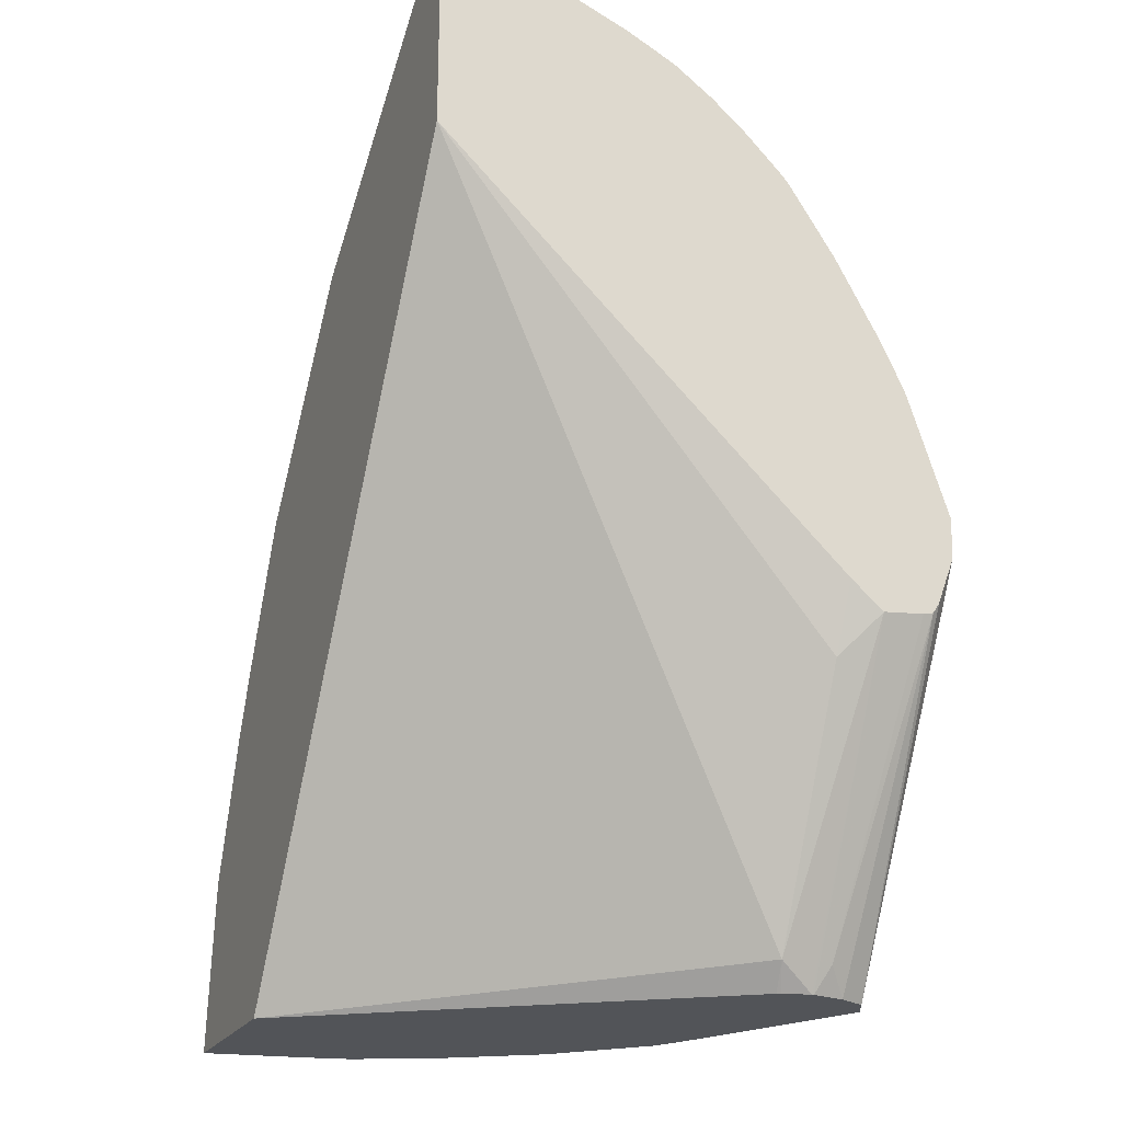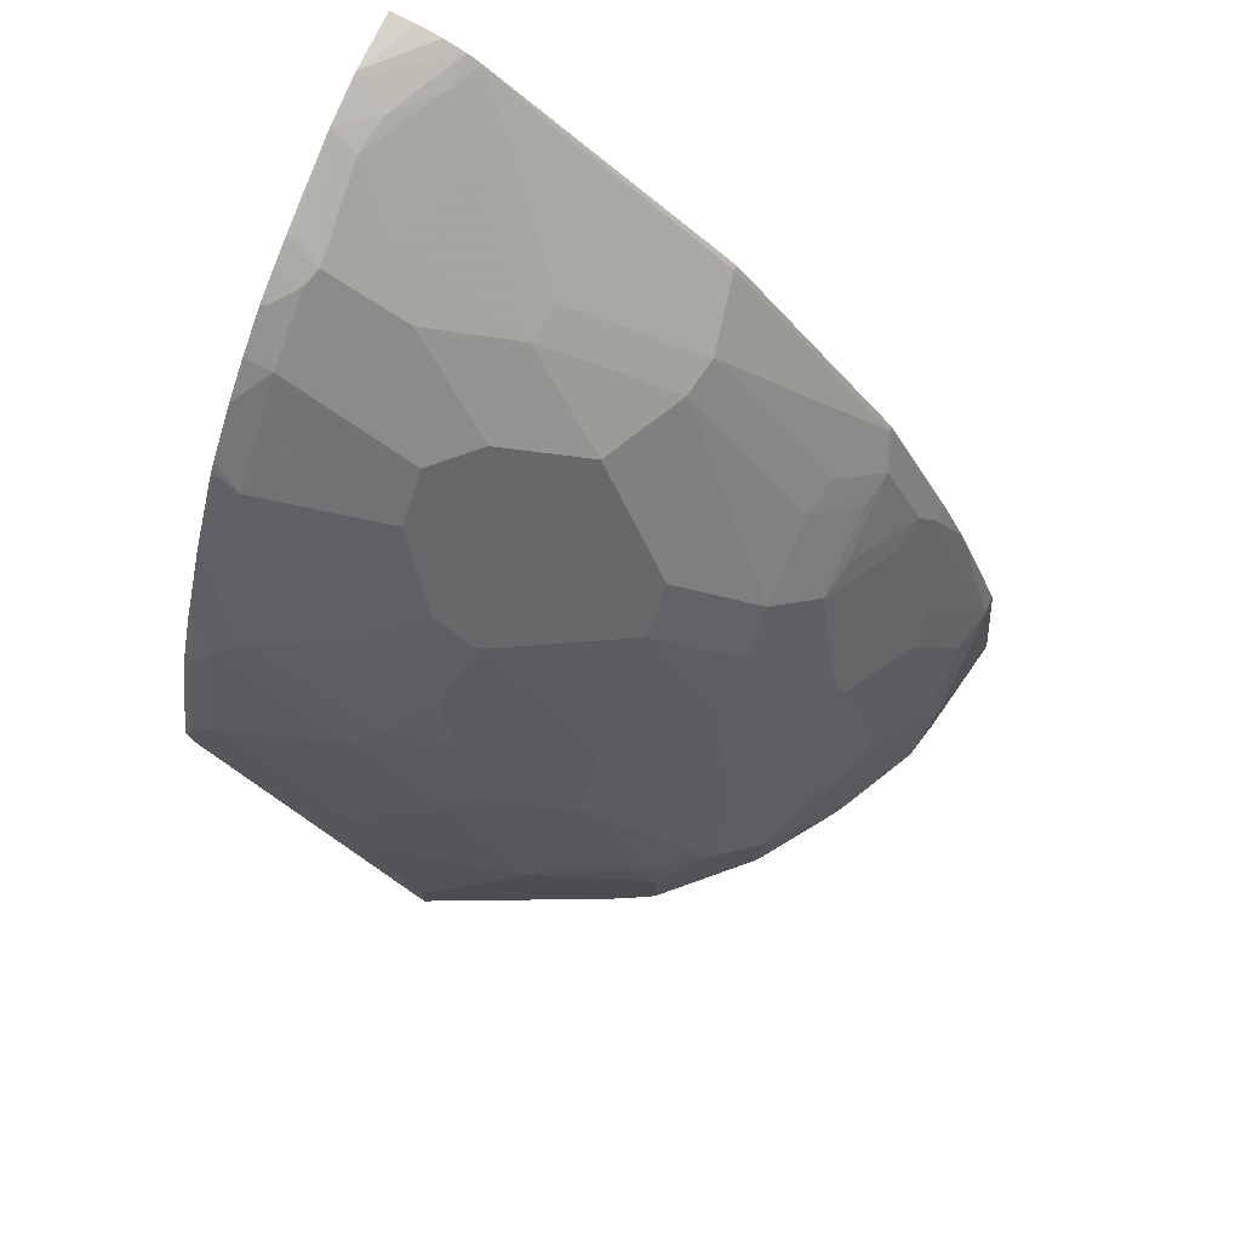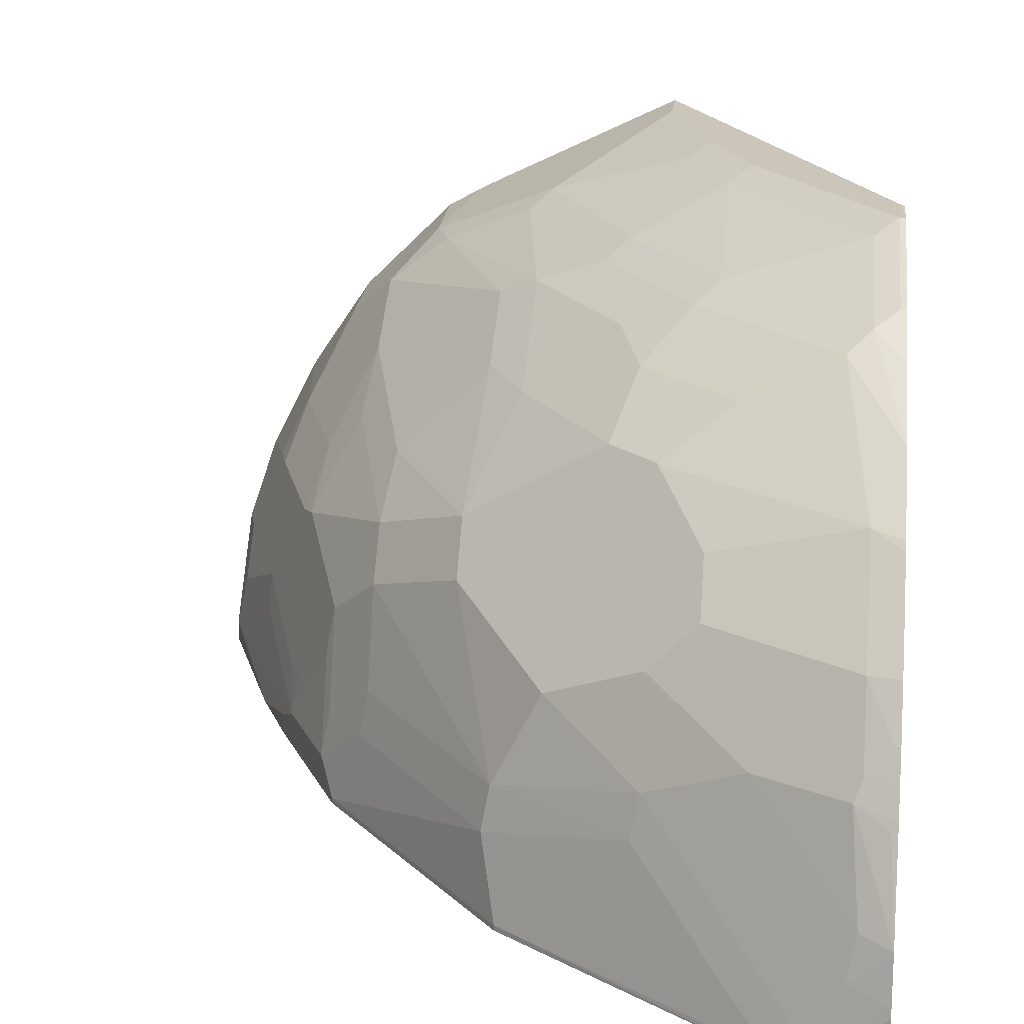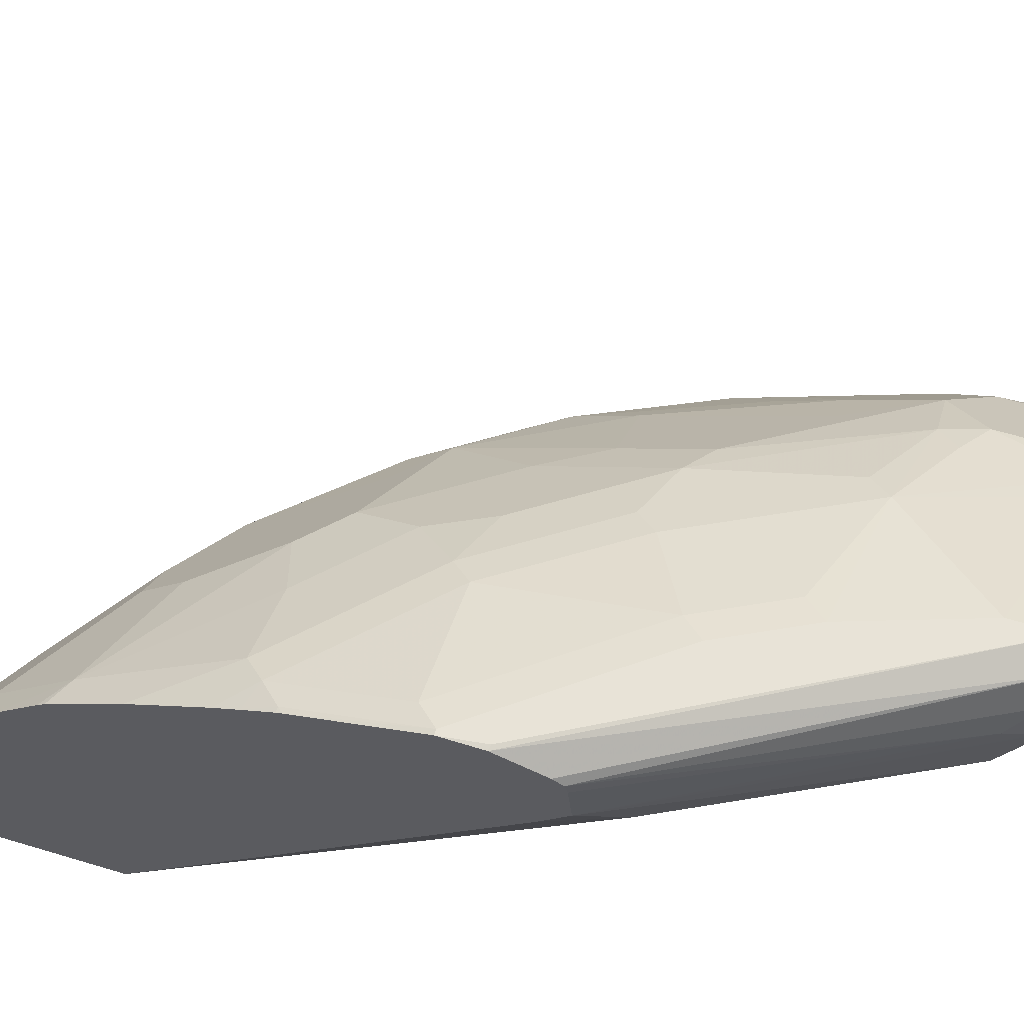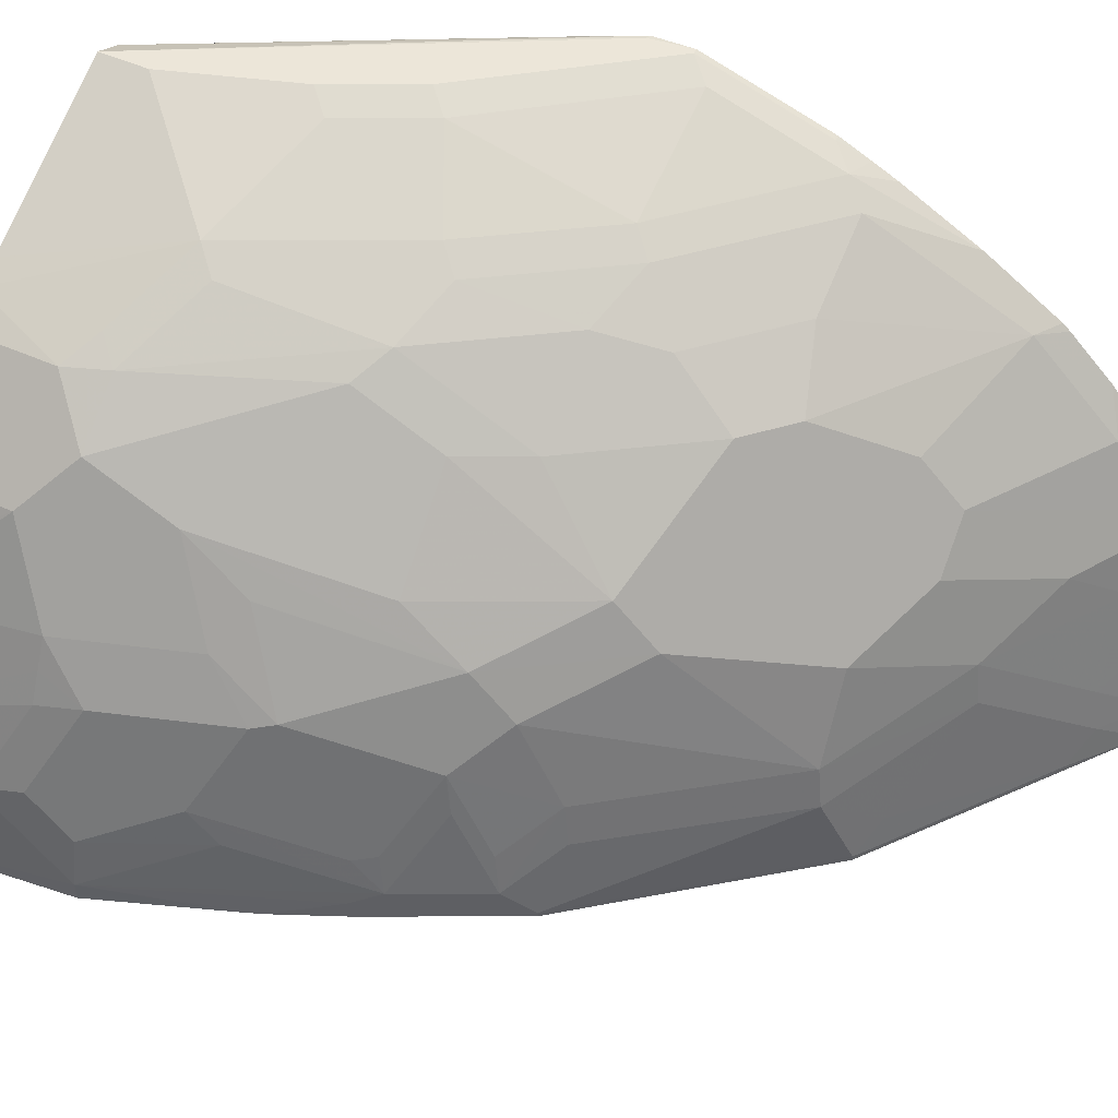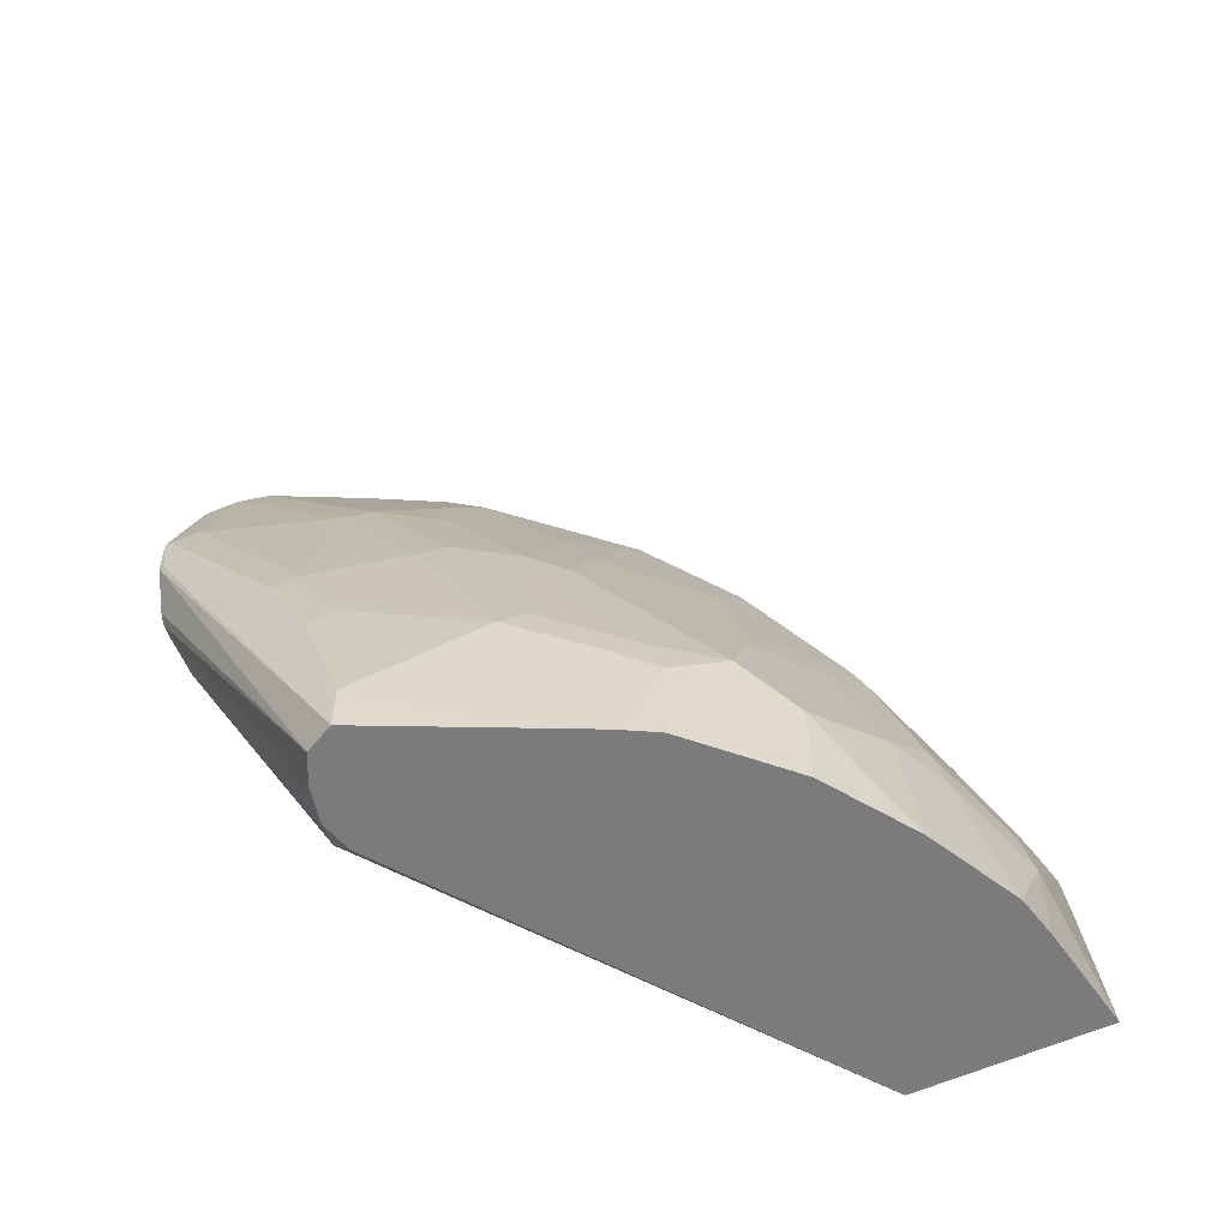
<metadata>
{"format":"obj","ext":"obj","renderer":"f3d","projection":"perspective","resolution":1024,"background":"white","views":[{"elev":-22.8,"azim":67.1,"up":"+Z"},{"elev":74.8,"azim":-154.7,"up":"+Z"},{"elev":21.0,"azim":6.1,"up":"+Y"},{"elev":61.9,"azim":107.0,"up":"+Y"},{"elev":49.2,"azim":-63.5,"up":"+Y"},{"elev":-58.4,"azim":-155.0,"up":"+Z"}]}
</metadata>
<code>
v -0.5976 0.05358 0.08125
v -0.5882 0.105 0.1261
v -0.5882 0.1078 0.08125
v -0.5049 0.05358 0.08125
v -0.5882 0.05358 0.1681
v -0.5882 0.06303 0.1681
v -0.5829 0.1077 0.1471
v -0.5619 0.1497 0.1681
v -0.5672 0.1471 0.1471
v -0.5837 0.1283 0.08125
v -0.5829 0.08666 0.1681
v -0.3581 0.2598 0.08125
v -0.3466 0.2573 0.09458
v -0.2704 0.05358 0.4485
v -0.5646 0.05358 0.2311
v -0.5812 0.07004 0.1821
v -0.5607 0.05358 0.2413
v -0.5462 0.06303 0.2731
v -0.5392 0.07004 0.2871
v -0.5619 0.1077 0.2101
v -0.5409 0.1497 0.2311
v -0.5322 0.1751 0.2101
v -0.5532 0.1751 0.1471
v -0.5602 0.1611 0.1471
v -0.5626 0.1704 0.08125
v -0.5602 0.09104 0.2241
v -0.3571 0.2617 0.08125
v -0.3533 0.2759 0.08125
v -0.2704 0.2758 0.2408
v -0.2836 0.2573 0.2206
v -0.2704 0.05358 0.5476
v -0.2704 0.2593 0.2548
v -0.5462 0.05358 0.2731
v -0.5182 0.1121 0.3081
v -0.5357 0.0893 0.2836
v -0.5409 0.08666 0.2731
v -0.5392 0.05358 0.2871
v -0.531 0.05358 0.3036
v -0.5182 0.07004 0.3291
v -0.5567 0.1103 0.2206
v -0.5357 0.1523 0.2416
v -0.5112 0.2171 0.1891
v -0.5112 0.2381 0.1471
v -0.5322 0.1961 0.1681
v -0.5322 0.2171 0.1261
v -0.5617 0.1722 0.08125
v -0.3533 0.2769 0.08125
v -0.2704 0.2968 0.243
v -0.3466 0.2836 0.09458
v -0.2704 0.08269 0.5476
v -0.2826 0.05358 0.5462
v -0.5147 0.1313 0.3046
v -0.5112 0.05358 0.3431
v -0.5112 0.05604 0.3431
v -0.4341 0.09104 0.4341
v -0.4972 0.09104 0.3501
v -0.4937 0.1103 0.3466
v -0.5147 0.0893 0.3256
v -0.5147 0.1943 0.2206
v -0.5147 0.1523 0.2836
v -0.4937 0.1733 0.3046
v -0.4902 0.1961 0.2731
v -0.4832 0.26 0.1471
v -0.4902 0.2591 0.1261
v -0.5112 0.2381 0.08125
v -0.4902 0.2381 0.1891
v -0.4481 0.2591 0.2311
v -0.5322 0.2171 0.08125
v -0.5517 0.1877 0.08125
v -0.5606 0.1742 0.08125
v -0.3571 0.2941 0.08125
v -0.2704 0.302 0.2442
v -0.2704 0.0864 0.5469
v -0.3043 0.05358 0.5397
v -0.2941 0.05358 0.5436
v -0.4937 0.1523 0.3256
v -0.4272 0.05358 0.4481
v -0.4272 0.05604 0.4481
v -0.4132 0.07004 0.4552
v -0.3711 0.1121 0.4762
v -0.4307 0.1103 0.4307
v -0.4517 0.1733 0.3676
v -0.4517 0.1943 0.3466
v -0.4481 0.2381 0.2731
v -0.4412 0.281 0.1681
v -0.4307 0.2888 0.1576
v -0.4727 0.2678 0.1366
v -0.4307 0.2678 0.2416
v -0.4743 0.2681 0.08125
v -0.4902 0.2591 0.08125
v -0.4307 0.2573 0.2626
v -0.3642 0.3081 0.08125
v -0.2704 0.3054 0.2494
v -0.2704 0.107 0.5423
v -0.2871 0.09104 0.5392
v -0.3046 0.06828 0.5357
v -0.3109 0.05358 0.5357
v -0.3432 0.05604 0.5112
v -0.3642 0.07703 0.4902
v -0.3292 0.07004 0.5182
v -0.3256 0.0893 0.5147
v -0.3677 0.1313 0.4726
v -0.4097 0.1523 0.4307
v -0.4307 0.1943 0.3676
v -0.3887 0.2363 0.3676
v -0.4307 0.2363 0.3046
v -0.4097 0.2888 0.1996
v -0.3677 0.3098 0.1786
v -0.3571 0.3151 0.1681
v -0.3782 0.3151 0.1051
v -0.4622 0.2741 0.08125
v -0.4202 0.26 0.2731
v -0.3887 0.2678 0.3046
v -0.3992 0.281 0.2521
v -0.3782 0.3151 0.08125
v -0.2704 0.3146 0.2737
v -0.2704 0.1104 0.5409
v -0.2871 0.1541 0.5182
v -0.2731 0.1077 0.5409
v -0.2836 0.1103 0.5357
v -0.3046 0.1313 0.5147
v -0.3256 0.1523 0.4936
v -0.3677 0.1733 0.4517
v -0.3466 0.2153 0.4307
v -0.3782 0.26 0.3361
v -0.3677 0.2363 0.3886
v -0.3887 0.2888 0.2416
v -0.3466 0.3098 0.2206
v -0.3361 0.3151 0.2101
v -0.3571 0.281 0.3151
v -0.3466 0.2888 0.3046
v -0.2731 0.3151 0.2731
v -0.2704 0.3151 0.2941
v -0.2704 0.1501 0.5245
v -0.2731 0.1471 0.5252
v -0.2836 0.1628 0.5147
v -0.2704 0.1623 0.5184
v -0.2941 0.1681 0.5042
v -0.3466 0.1943 0.4517
v -0.2836 0.2363 0.4517
v -0.3361 0.26 0.3781
v -0.3361 0.281 0.3361
v -0.2836 0.3098 0.3046
v -0.2731 0.3151 0.2941
v -0.2836 0.2888 0.3676
v -0.2704 0.2951 0.3544
v -0.2731 0.1751 0.5112
v -0.2836 0.1943 0.4936
v -0.2704 0.1746 0.5121
v -0.2704 0.211 0.4841
v -0.2704 0.232 0.4631
v -0.2704 0.2351 0.4595
v -0.2704 0.2593 0.4228
v -0.2941 0.281 0.3781
v -0.2731 0.2941 0.3571
v -0.2704 0.2809 0.3842
v -0.2704 0.287 0.372
v -0.2704 0.2941 0.3571
v -0.2704 0.1765 0.5109
v -0.2704 0.195 0.4976
f 88 112 113
f 86 108 109
f 88 91 112
f 86 89 87
f 86 111 89
f 86 110 111
f 86 109 110
f 84 106 91
f 86 88 107
f 85 88 86
f 83 106 84
f 83 105 106
f 83 104 105
f 83 103 104
f 82 103 83
f 86 107 108
f 88 113 114
f 96 120 101
f 91 106 112
f 81 103 82
f 102 122 103
f 102 121 122
f 101 121 102
f 101 120 121
f 98 100 99
f 97 100 98
f 88 114 107
f 96 100 97
f 95 120 96
f 95 119 120
f 94 119 95
f 94 118 119
f 94 117 118
f 92 116 93
f 92 115 116
f 96 101 100
f 81 102 103
f 63 88 85
f 80 101 102
f 63 87 64
f 63 86 87
f 63 85 86
f 62 84 66
f 62 83 84
f 61 83 62
f 61 82 83
f 63 67 88
f 61 76 82
f 56 81 57
f 55 81 56
f 55 80 81
f 55 79 80
f 55 78 79
f 54 78 55
f 53 78 54
f 57 81 76
f 103 122 123
f 64 87 89
f 64 89 90
f 80 100 101
f 80 99 100
f 79 99 80
f 79 98 99
f 78 98 79
f 78 97 98
f 77 97 78
f 76 81 82
f 74 96 97
f 74 95 96
f 73 95 74
f 73 94 95
f 72 92 93
f 71 92 72
f 67 84 91
f 67 91 88
f 66 84 67
f 80 102 81
f 103 123 139
f 113 130 114
f 103 124 105
f 139 148 140
f 138 148 139
f 137 149 147
f 136 137 147
f 136 148 138
f 136 147 148
f 133 144 146
f 140 148 150
f 131 145 143
f 131 142 154
f 130 142 131
f 128 144 129
f 128 143 144
f 128 131 143
f 127 131 128
f 126 140 141
f 131 154 145
f 125 142 130
f 140 150 151
f 140 151 152
f 53 77 78
f 148 160 150
f 147 160 148
f 147 159 160
f 147 149 159
f 146 155 158
f 145 157 155
f 155 157 158
f 145 156 157
f 145 154 153
f 144 155 146
f 144 145 155
f 143 145 144
f 140 154 141
f 140 153 154
f 140 152 153
f 145 153 156
f 103 139 124
f 125 154 142
f 124 140 126
f 109 115 110
f 109 132 115
f 109 133 132
f 109 144 133
f 109 129 144
f 108 129 109
f 108 128 129
f 110 115 111
f 107 128 108
f 107 114 127
f 105 141 125
f 105 126 141
f 105 124 126
f 105 112 106
f 105 125 112
f 103 105 104
f 107 127 128
f 125 141 154
f 112 125 113
f 114 130 131
f 124 139 140
f 123 138 139
f 122 138 123
f 122 136 138
f 118 137 136
f 118 134 137
f 118 135 134
f 113 125 130
f 118 120 119
f 118 122 121
f 118 136 122
f 117 135 118
f 117 134 135
f 116 132 133
f 115 132 116
f 114 131 127
f 118 121 120
f 52 61 60
f 1 28 27
f 52 57 76
f 8 24 9
f 8 23 24
f 8 22 23
f 8 21 22
f 8 20 21
f 8 11 20
f 7 11 8
f 6 19 16
f 6 18 19
f 6 17 18
f 6 15 17
f 6 16 11
f 5 15 6
f 4 13 14
f 4 12 13
f 9 24 10
f 10 24 25
f 11 16 26
f 11 26 20
f 14 157 156
f 14 158 157
f 14 146 158
f 14 133 146
f 14 116 133
f 14 93 116
f 14 72 93
f 2 11 7
f 14 48 72
f 14 32 29
f 14 30 32
f 13 30 14
f 13 29 30
f 13 28 29
f 13 27 28
f 12 27 13
f 14 29 48
f 2 6 11
f 2 10 3
f 2 9 10
f 1 47 28
f 1 71 47
f 1 92 71
f 1 115 92
f 1 111 115
f 1 89 111
f 1 90 89
f 1 27 12
f 1 65 90
f 1 69 68
f 1 70 69
f 1 46 70
f 1 25 46
f 1 10 25
f 1 3 10
f 1 2 3
f 1 68 65
f 14 156 153
f 1 12 4
f 1 14 31
f 52 76 61
f 2 7 8
f 1 6 2
f 1 5 6
f 1 15 5
f 1 17 15
f 1 33 17
f 1 4 14
f 1 37 33
f 1 53 38
f 1 77 53
f 1 97 77
f 1 74 97
f 1 75 74
f 1 51 75
f 1 31 51
f 1 38 37
f 14 153 152
f 2 8 9
f 14 151 150
f 42 59 61
f 41 61 59
f 41 60 61
f 41 52 60
f 39 57 58
f 39 56 57
f 39 55 56
f 42 61 62
f 39 54 55
f 38 53 54
f 35 41 40
f 35 52 41
f 34 58 52
f 34 39 58
f 31 50 51
f 29 49 48
f 38 54 39
f 29 47 49
f 42 62 43
f 43 90 65
f 14 152 151
f 52 58 57
f 50 75 51
f 50 74 75
f 50 73 74
f 49 71 72
f 48 49 72
f 43 64 90
f 47 71 49
f 45 69 70
f 45 68 69
f 43 67 63
f 43 66 67
f 43 62 66
f 43 68 45
f 43 65 68
f 45 70 46
f 29 32 30
f 43 63 64
f 23 44 43
f 19 52 35
f 19 34 52
f 18 37 19
f 18 33 37
f 17 33 18
f 16 19 26
f 14 73 50
f 19 35 36
f 14 94 73
f 14 134 117
f 14 137 134
f 14 149 137
f 14 159 149
f 14 160 159
f 28 47 29
f 14 150 160
f 14 117 94
f 19 36 20
f 14 50 31
f 19 20 26
f 23 25 24
f 23 46 25
f 23 45 46
f 23 43 45
f 22 59 42
f 22 41 59
f 22 43 44
f 22 42 43
f 22 44 23
f 20 41 21
f 20 40 41
f 20 35 40
f 20 36 35
f 19 39 34
f 19 38 39
f 19 37 38
f 21 41 22

</code>
